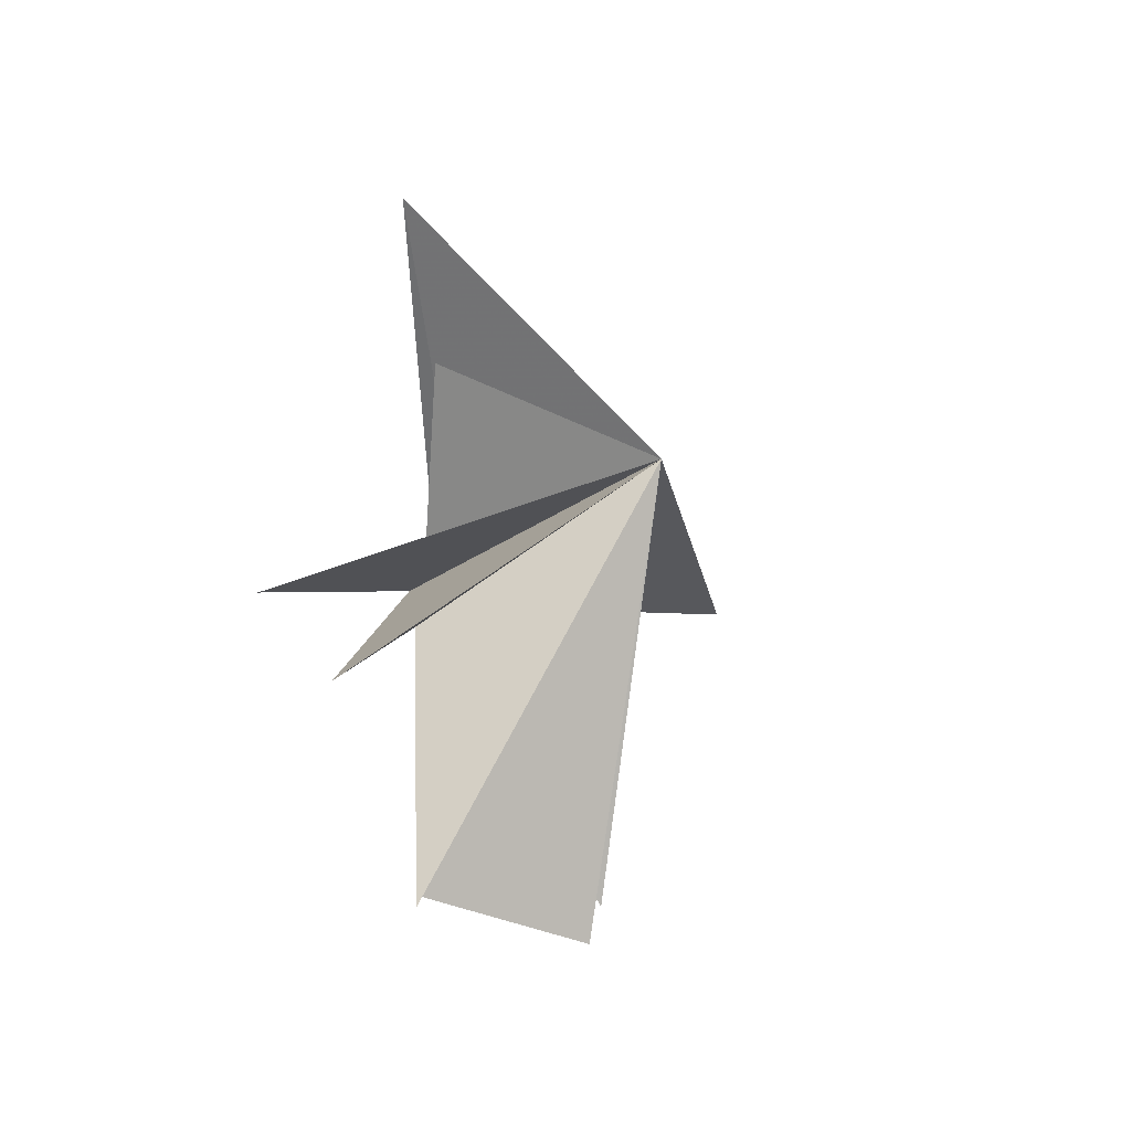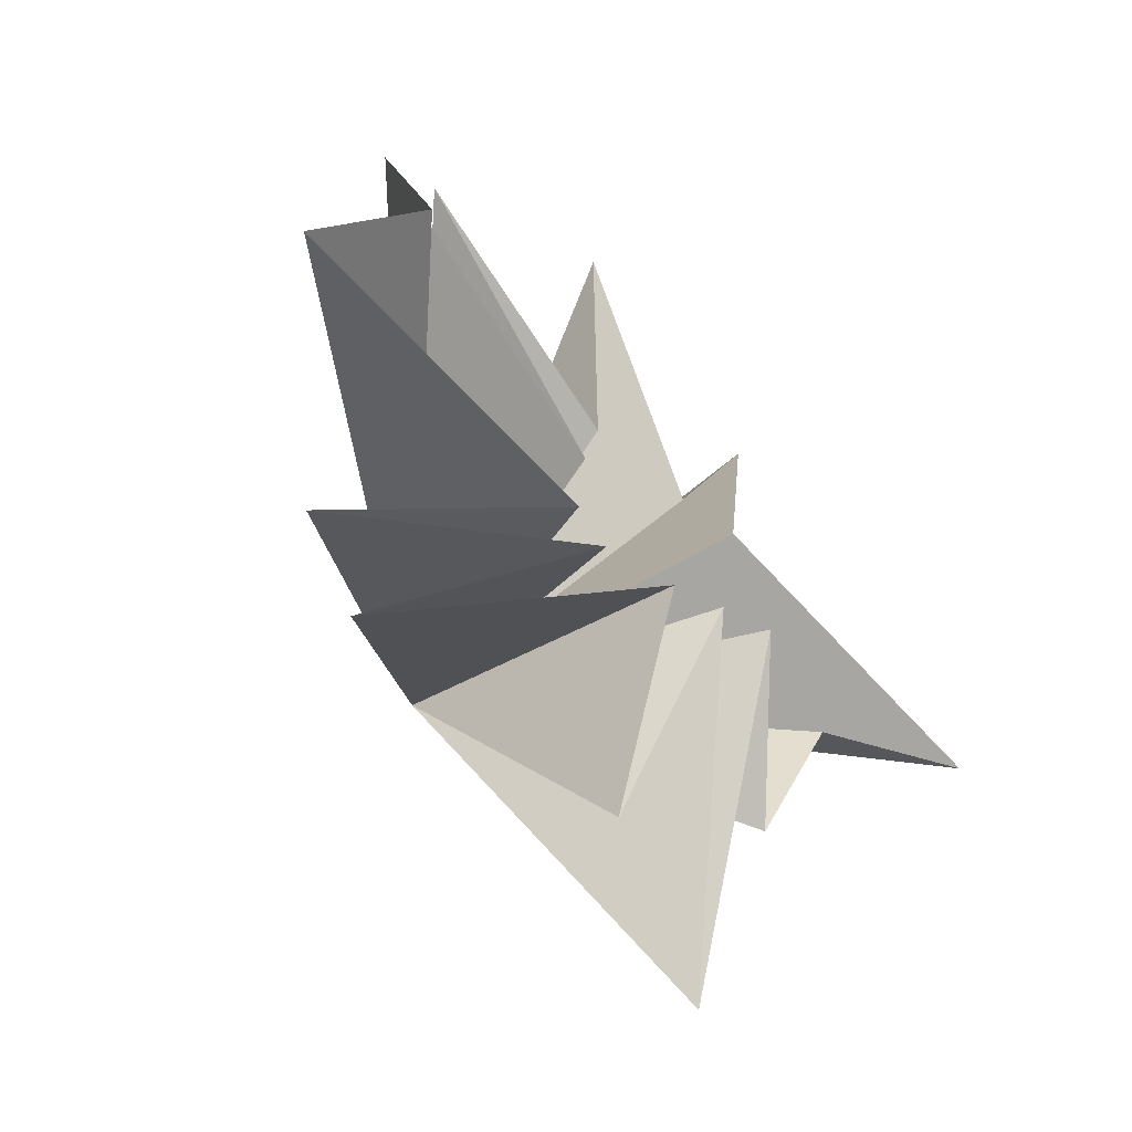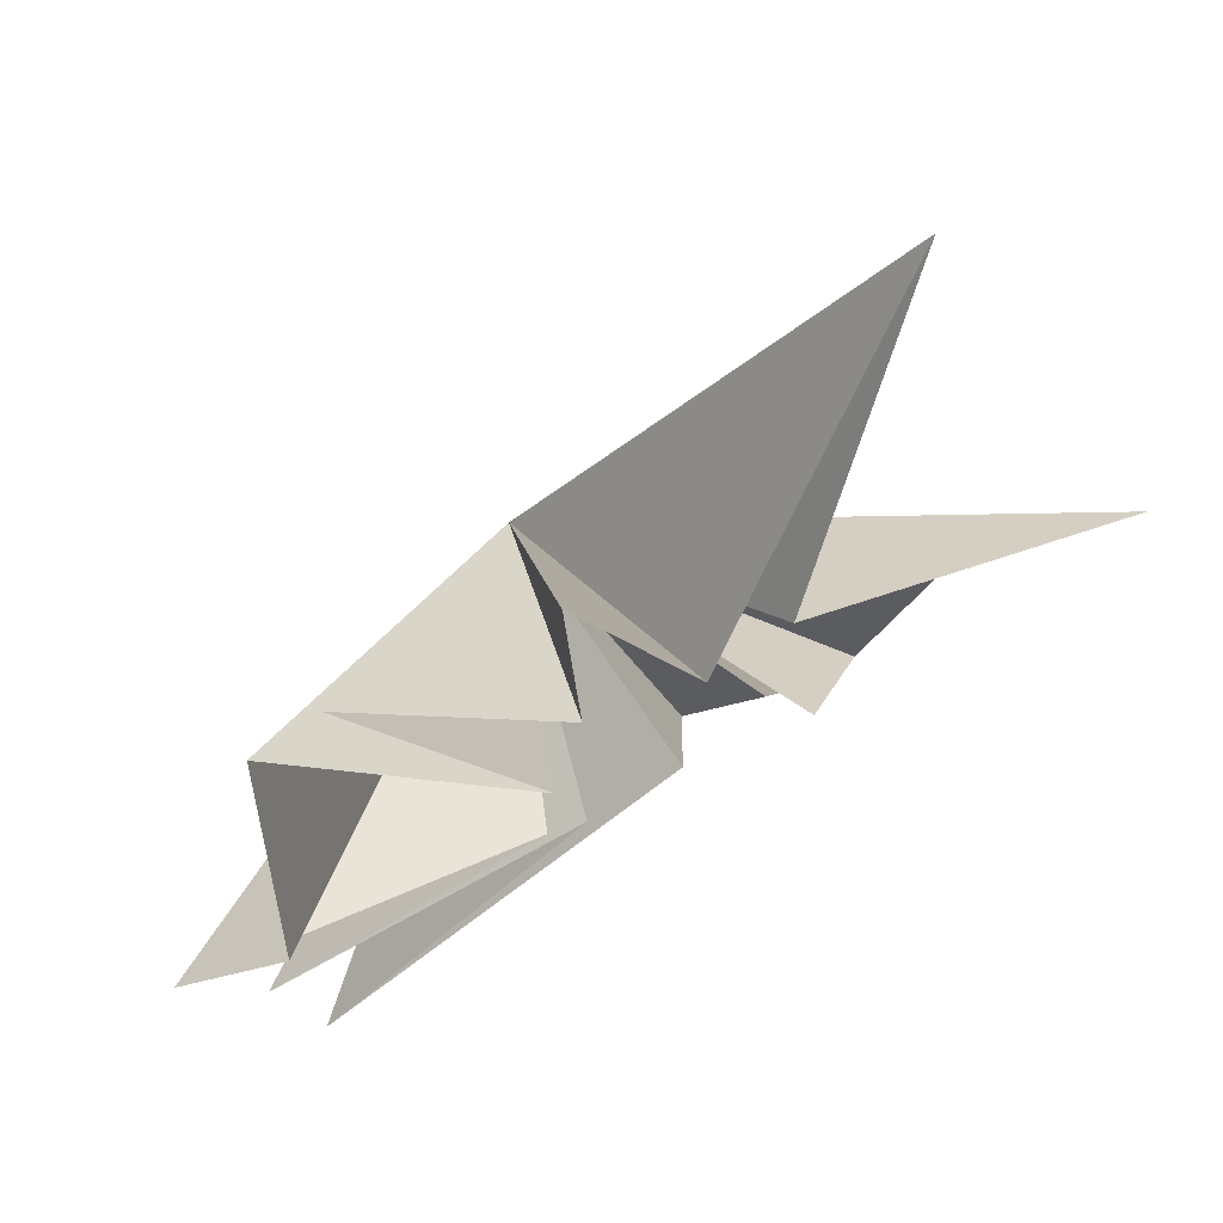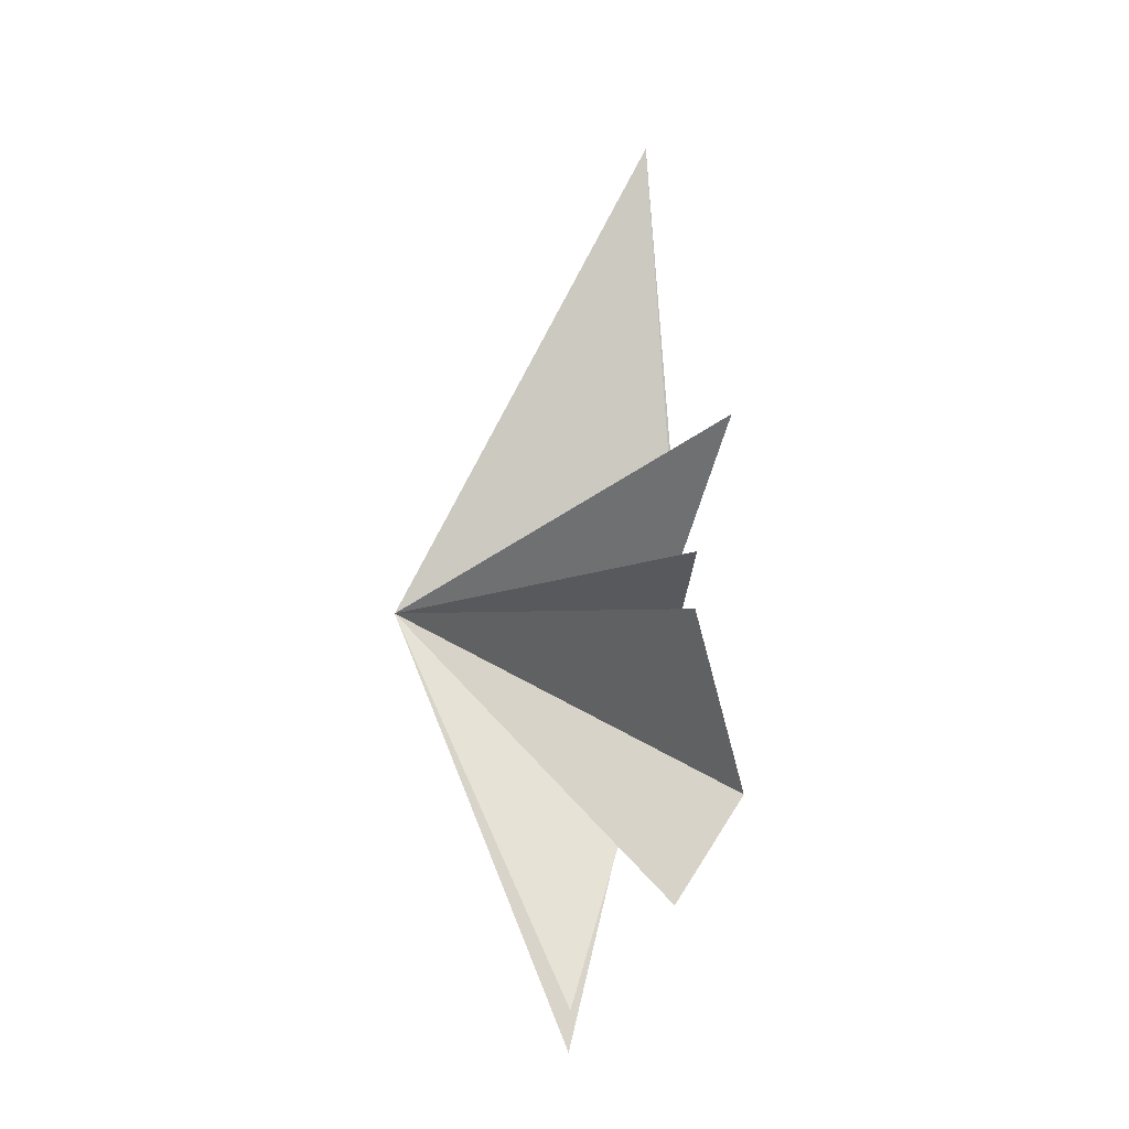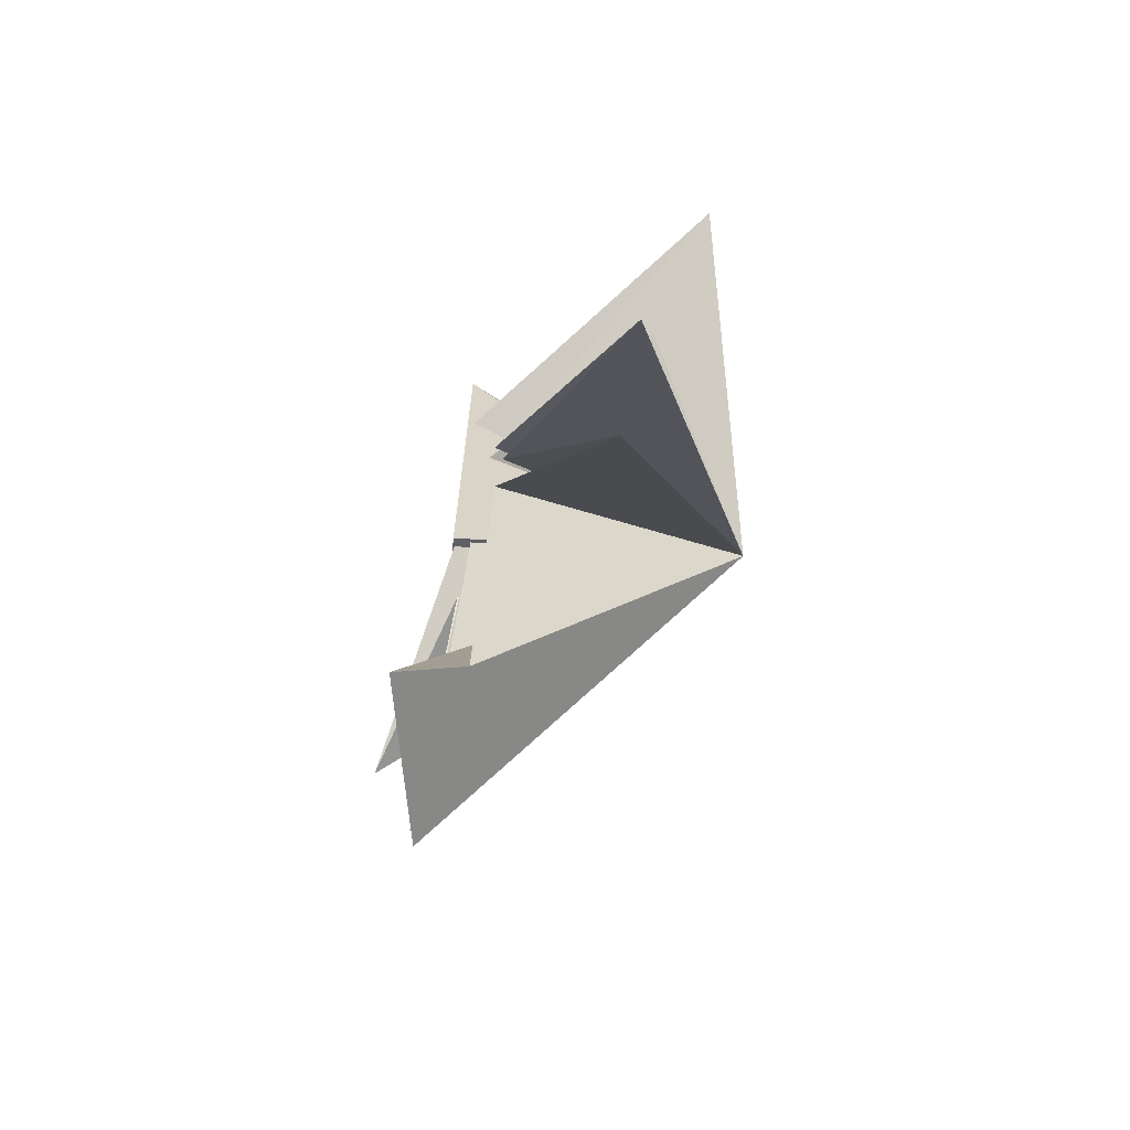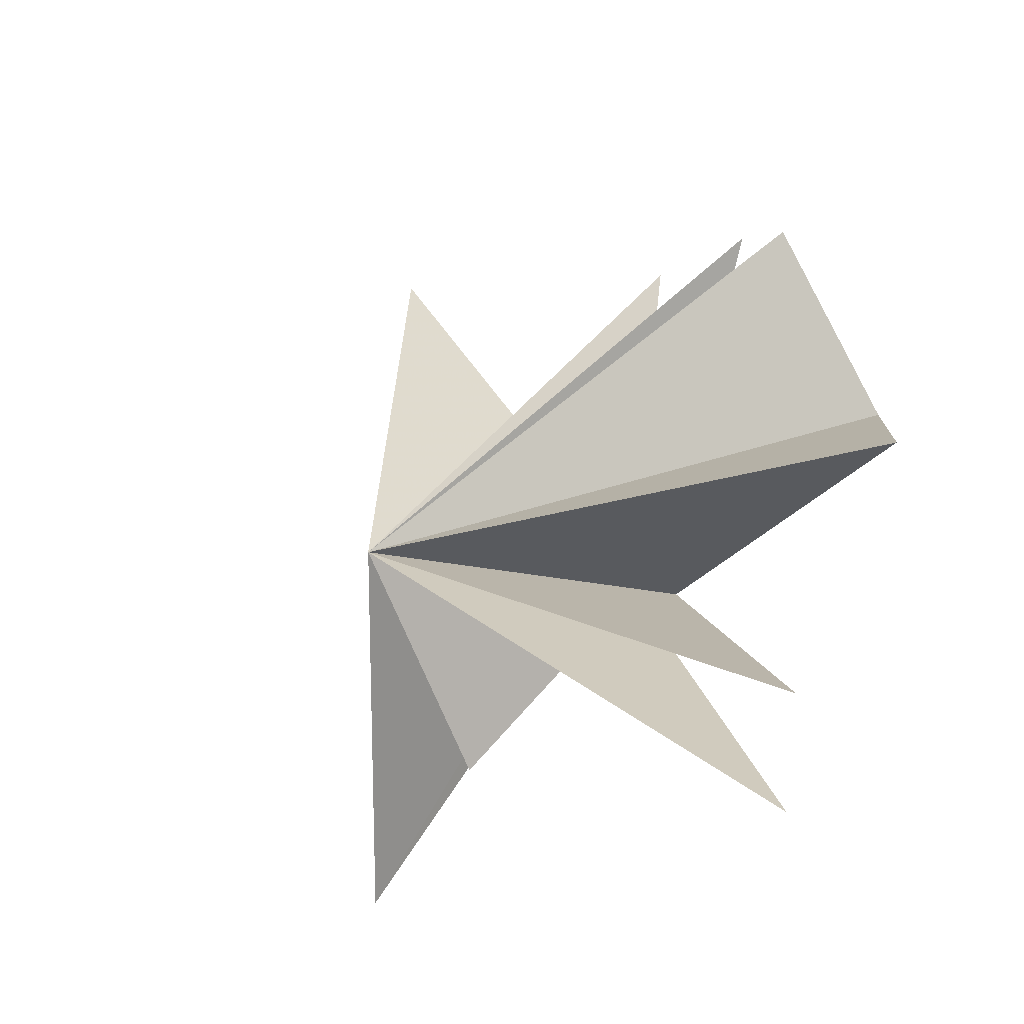
<metadata>
{"format":"obj","ext":"obj","renderer":"f3d","projection":"perspective","resolution":1024,"background":"white","views":[{"elev":-47.0,"azim":33.0,"up":"+Z"},{"elev":-47.1,"azim":-140.1,"up":"+Y"},{"elev":58.9,"azim":-117.2,"up":"+Y"},{"elev":-59.7,"azim":169.6,"up":"+Z"},{"elev":-65.9,"azim":-20.8,"up":"+Z"},{"elev":-22.5,"azim":149.2,"up":"+Y"}]}
</metadata>
<code>
v -1.208 1.021 -7.437
v -0.08037 -0.5015 -9.217
v 0.02587 2.263 2.612
v -0.06219 -1.172 -2.2
v 1.903 8.901 5.759
v 1.104 -4.955 -7.46
v -0.05667 1.727 0.905
v -0.0214 -1.495 -1.395
v 0.786 -6.867 -6.615
v -0.1528 6.329 -1.824
v -0.06823 -0.973 0.4991
v 0.1604 1.842 -1.365
v 2.408 -4.212 1.867
v 0.5225 5.196 -5.682
v 0.08903 -0.06185 2.221
v -0.0797 0.2574 -2.033
v 2.995 -6.47 4.808
v 0.5241 4.711 -6.998
v -0.4507 -0.4613 2.929
v 1.445 -2.949 5.046
v 0.8288 0.2109 6.401
v -0.2198 1.029 9.814
v 5.851 -0.717 -0.03968
f 12 10 23
f 23 10 7
f 23 7 5
f 23 5 3
f 23 3 22
f 23 22 21
f 23 21 20
f 23 20 19
f 23 19 17
f 23 17 15
f 23 15 13
f 23 13 11
f 23 11 9
f 23 9 8
f 23 8 6
f 23 6 4
f 23 4 2
f 23 2 1
f 23 1 18
f 23 18 16
f 23 16 14
f 23 14 12

</code>
